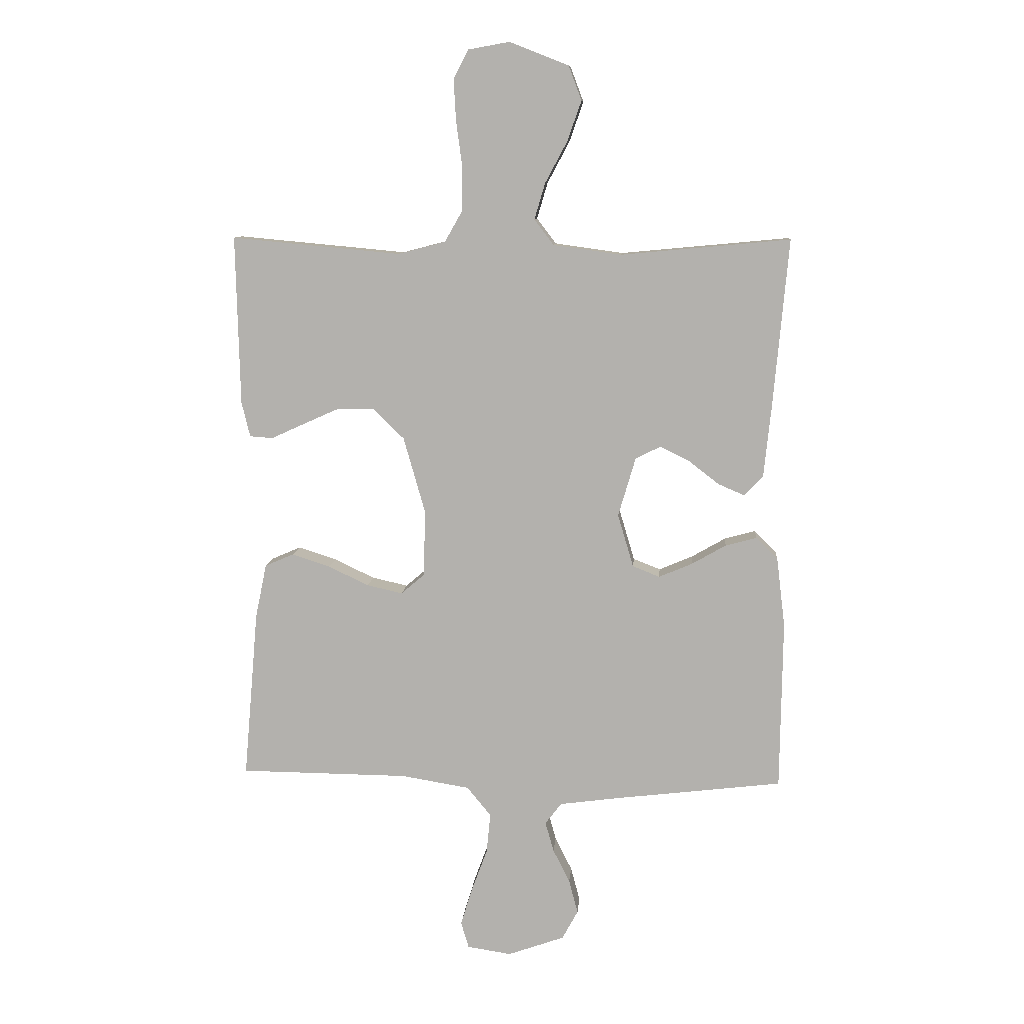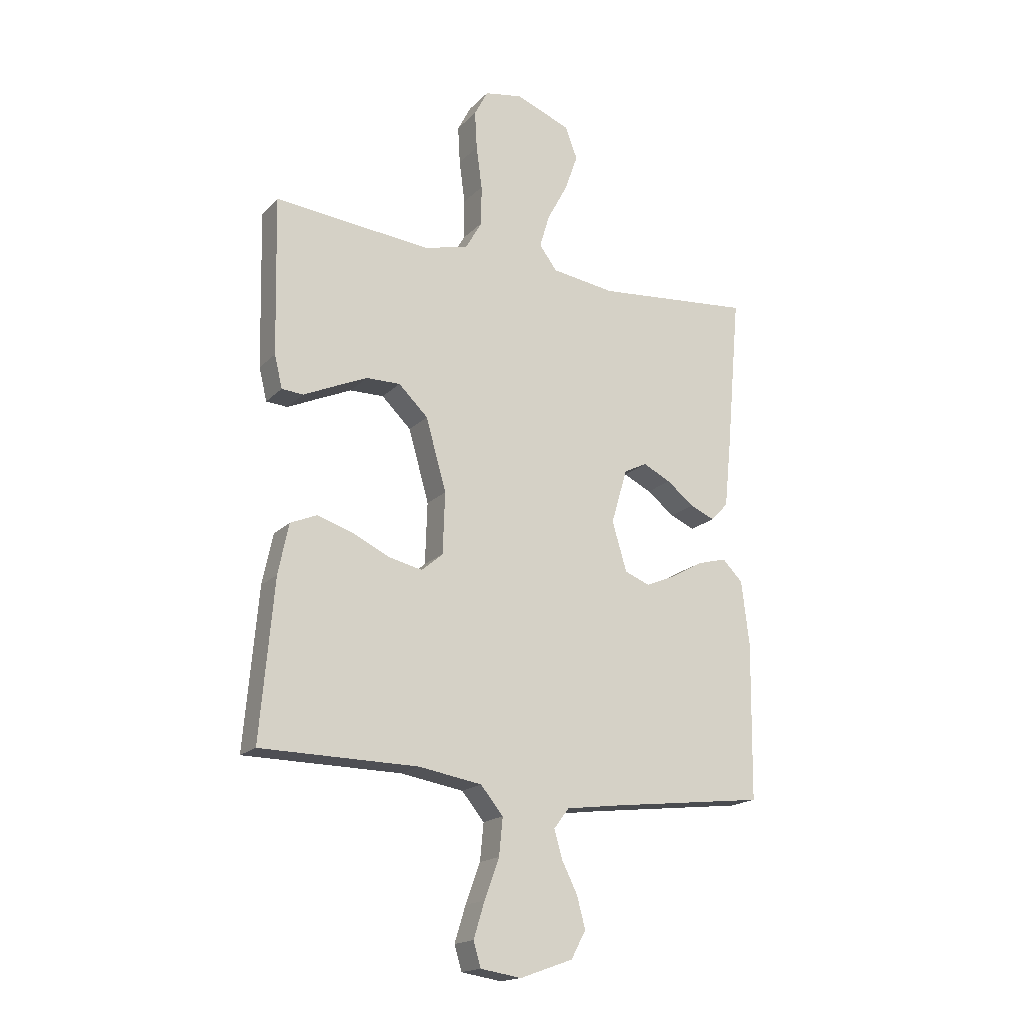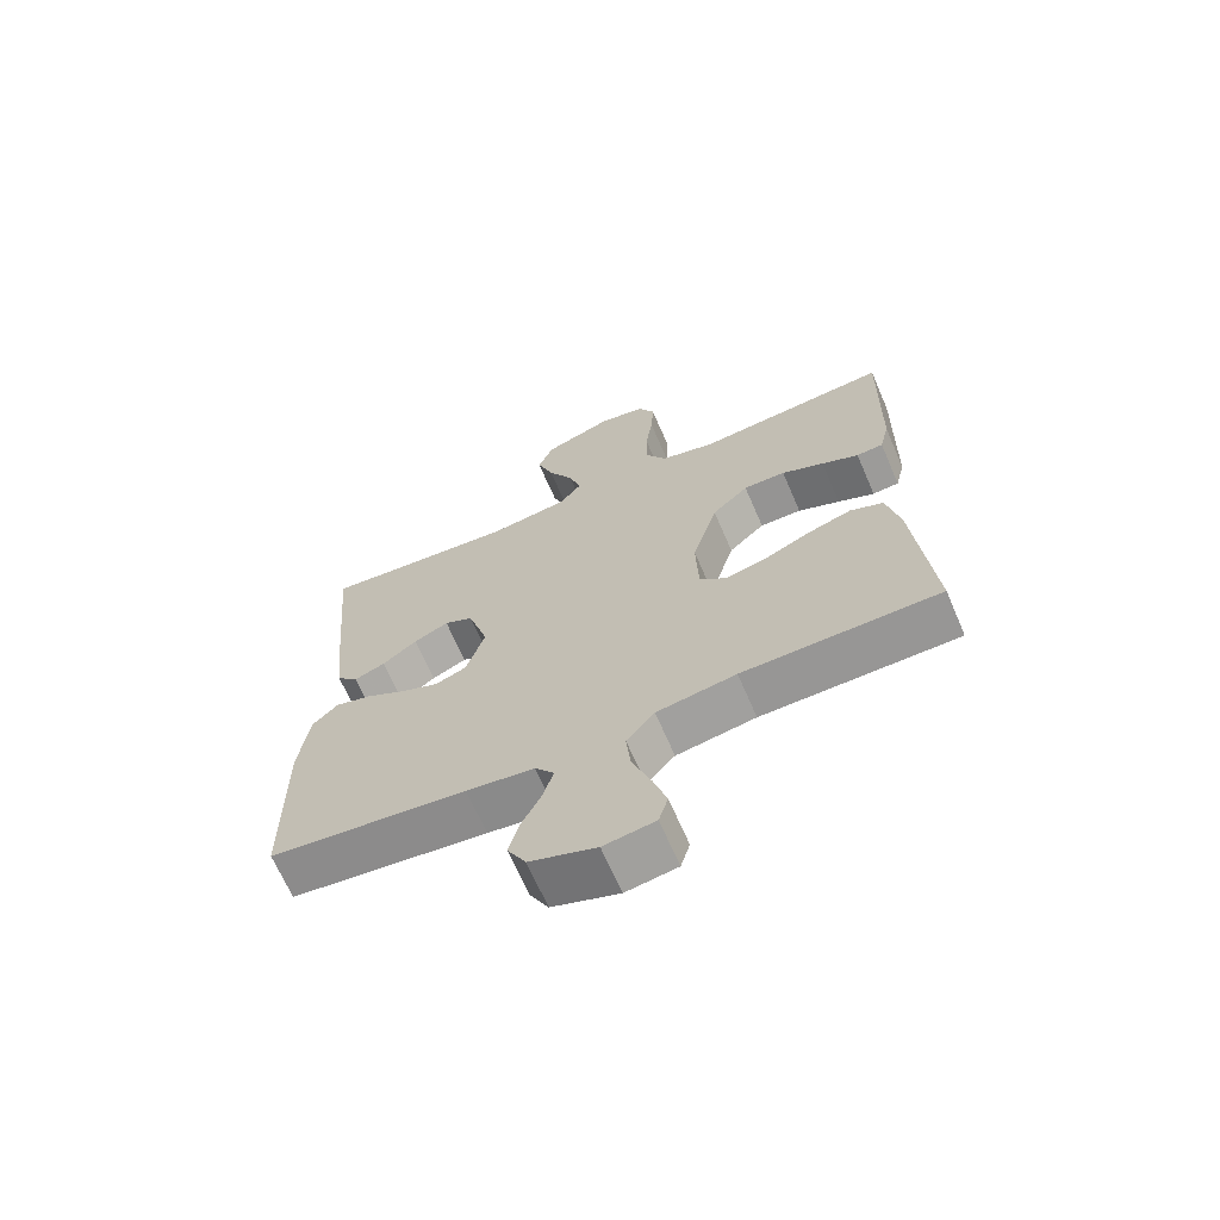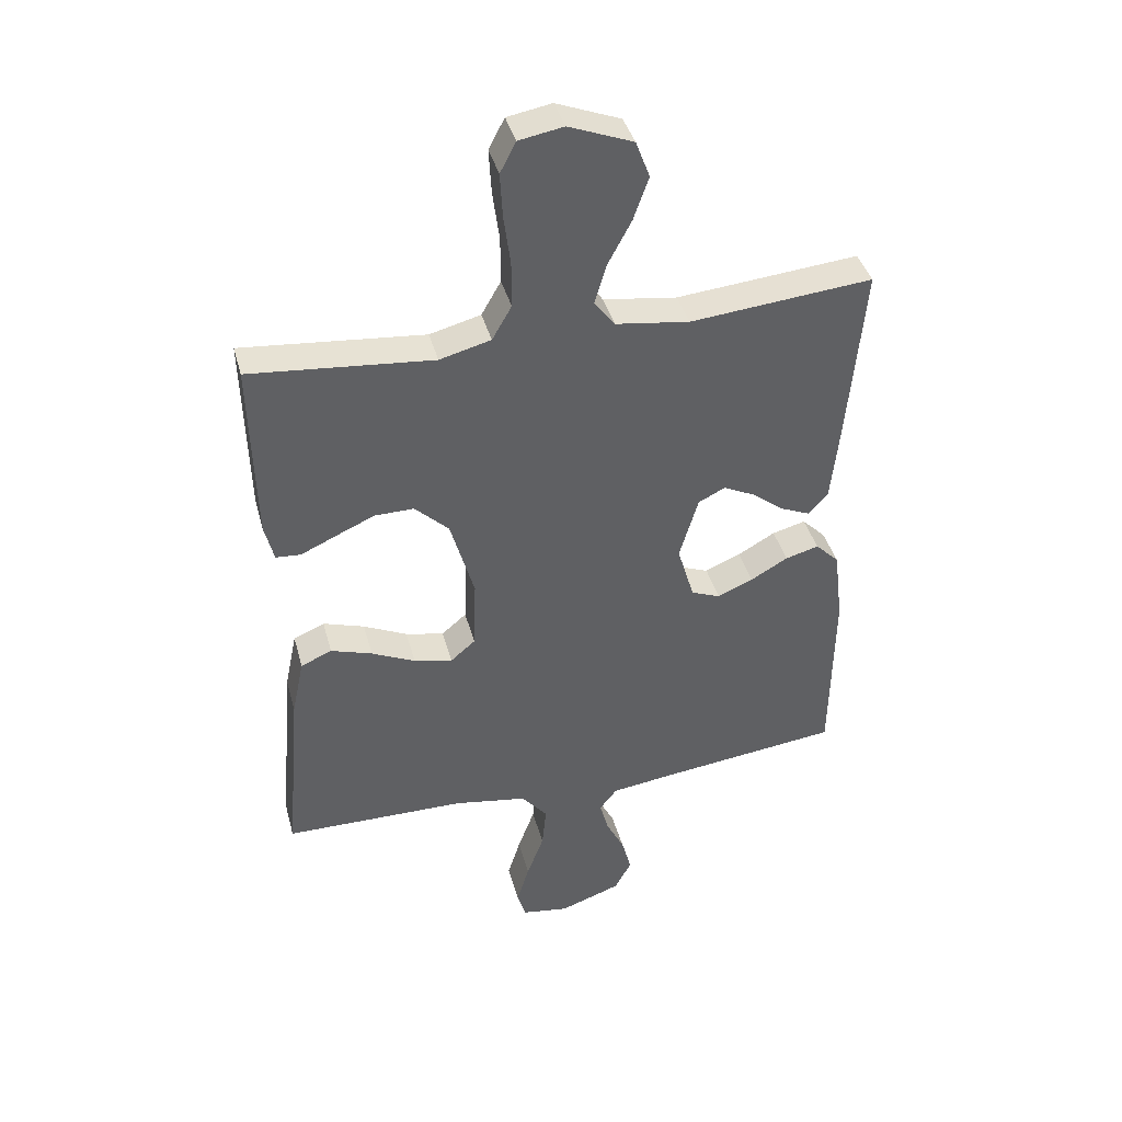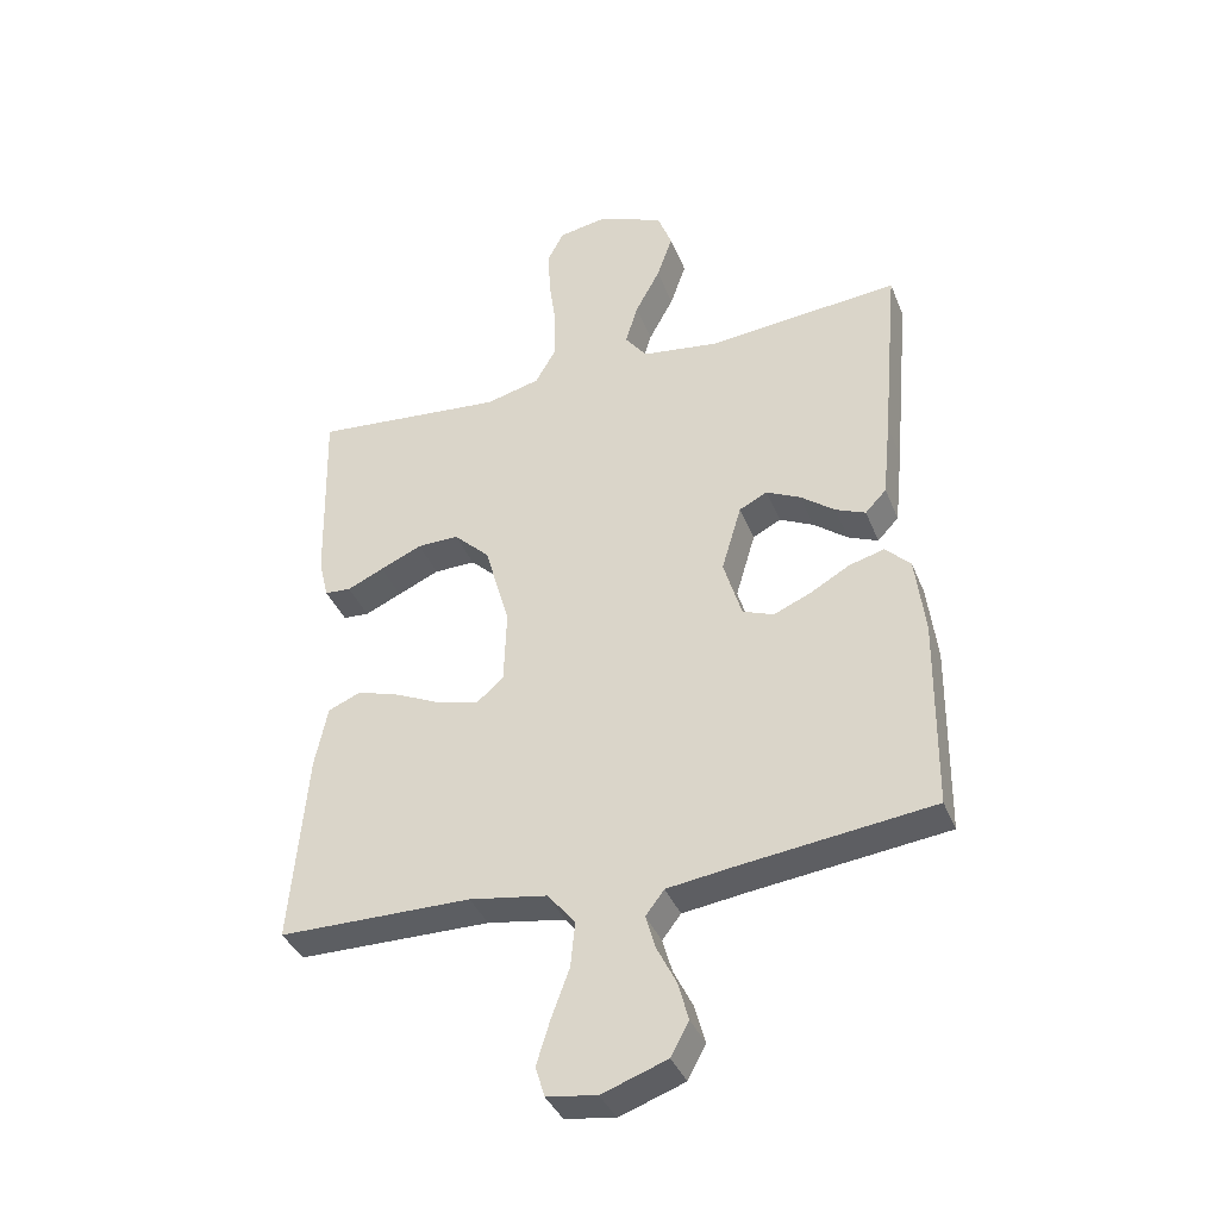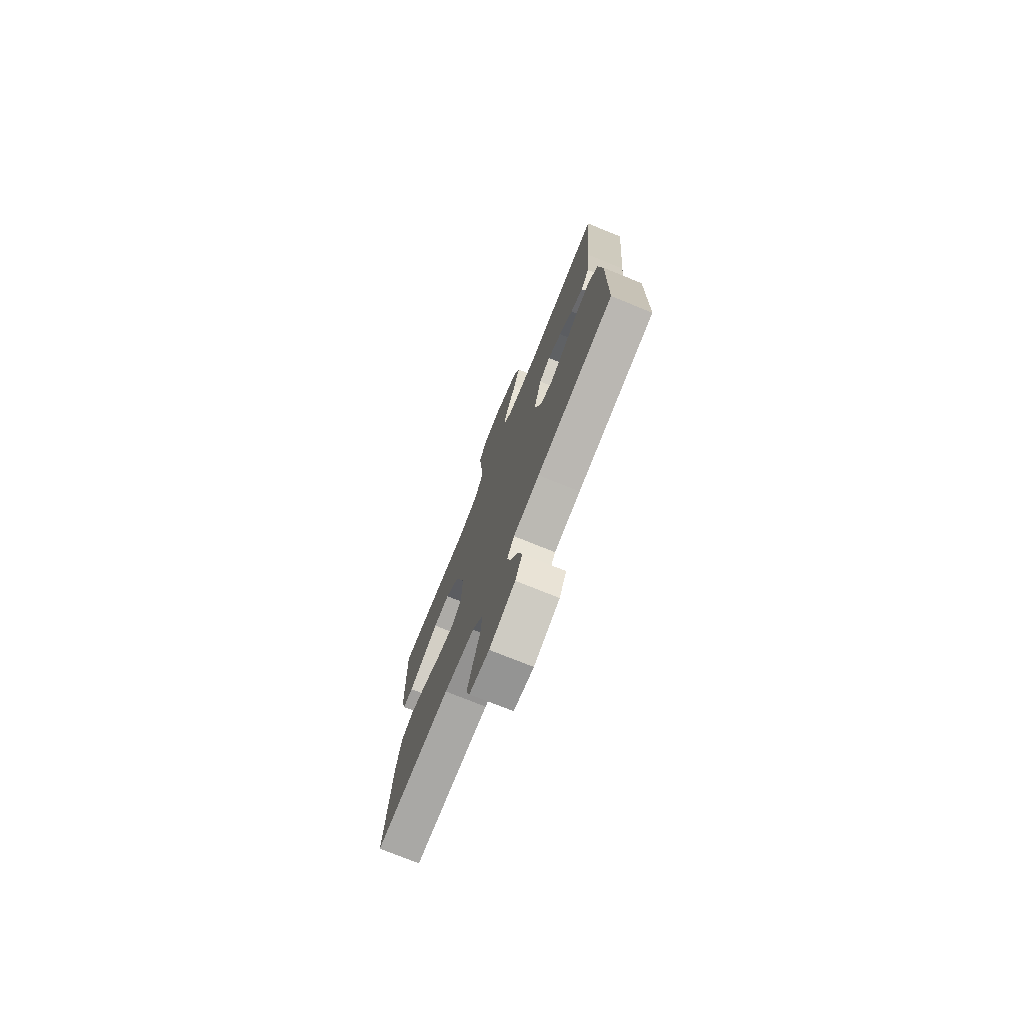
<metadata>
{"format":"obj","ext":"obj","renderer":"f3d","projection":"perspective","resolution":1024,"background":"white","views":[{"elev":9.7,"azim":-175.3,"up":"+Z"},{"elev":-18.0,"azim":150.9,"up":"+Z"},{"elev":-67.7,"azim":23.4,"up":"+Z"},{"elev":40.4,"azim":165.2,"up":"+Z"},{"elev":-38.2,"azim":-159.5,"up":"+Z"},{"elev":-75.6,"azim":-112.0,"up":"+Z"}]}
</metadata>
<code>
v -0.5 0.07 0.5
v -0.2 0.07 0.472
v -0.079 0.07 0.489
v -0.045 0.07 0.534
v -0.064 0.07 0.598
v -0.103 0.07 0.671
v -0.128 0.07 0.742
v -0.105 0.07 0.803
v 0 0.07 0.844
v 0.073 0.07 0.831
v 0.099 0.07 0.781
v 0.095 0.07 0.708
v 0.084 0.07 0.626
v 0.084 0.07 0.55
v 0.116 0.07 0.494
v 0.2 0.07 0.472
v 0.5 0.07 0.5
v 0.493 0.07 0.2
v 0.478 0.07 0.138
v 0.437 0.07 0.135
v 0.38 0.07 0.161
v 0.315 0.07 0.19
v 0.25 0.07 0.191
v 0.194 0.07 0.137
v 0.155 0.07 0
v 0.159 0.07 -0.117
v 0.2 0.07 -0.152
v 0.263 0.07 -0.138
v 0.335 0.07 -0.104
v 0.403 0.07 -0.082
v 0.454 0.07 -0.104
v 0.474 0.07 -0.2
v 0.5 0.07 -0.5
v 0.2 0.07 -0.503
v 0.079 0.07 -0.523
v 0.036 0.07 -0.575
v 0.043 0.07 -0.646
v 0.071 0.07 -0.722
v 0.092 0.07 -0.79
v 0.078 0.07 -0.837
v 0 0.07 -0.849
v -0.101 0.07 -0.813
v -0.129 0.07 -0.761
v -0.113 0.07 -0.701
v -0.083 0.07 -0.641
v -0.068 0.07 -0.588
v -0.097 0.07 -0.55
v -0.2 0.07 -0.536
v -0.5 0.07 -0.5
v -0.504 0.07 -0.2
v -0.489 0.07 -0.077
v -0.45 0.07 -0.038
v -0.395 0.07 -0.053
v -0.334 0.07 -0.088
v -0.275 0.07 -0.113
v -0.227 0.07 -0.094
v -0.199 0.07 0
v -0.23 0.07 0.105
v -0.274 0.07 0.127
v -0.327 0.07 0.101
v -0.38 0.07 0.06
v -0.427 0.07 0.04
v -0.46 0.07 0.075
v -0.473 0.07 0.2
v -0.5 0 0.5
v -0.2 0 0.472
v -0.079 0 0.489
v -0.045 0 0.534
v -0.064 0 0.598
v -0.103 0 0.671
v -0.128 0 0.742
v -0.105 0 0.803
v 0 0 0.844
v 0.073 0 0.831
v 0.099 0 0.781
v 0.095 0 0.708
v 0.084 0 0.626
v 0.084 0 0.55
v 0.116 0 0.494
v 0.2 0 0.472
v 0.5 0 0.5
v 0.493 0 0.2
v 0.478 0 0.138
v 0.437 0 0.135
v 0.38 0 0.161
v 0.315 0 0.19
v 0.25 0 0.191
v 0.194 0 0.137
v 0.155 0 0
v 0.159 0 -0.117
v 0.2 0 -0.152
v 0.263 0 -0.138
v 0.335 0 -0.104
v 0.403 0 -0.082
v 0.454 0 -0.104
v 0.474 0 -0.2
v 0.5 0 -0.5
v 0.2 0 -0.503
v 0.079 0 -0.523
v 0.036 0 -0.575
v 0.043 0 -0.646
v 0.071 0 -0.722
v 0.092 0 -0.79
v 0.078 0 -0.837
v 0 0 -0.849
v -0.101 0 -0.813
v -0.129 0 -0.761
v -0.113 0 -0.701
v -0.083 0 -0.641
v -0.068 0 -0.588
v -0.097 0 -0.55
v -0.2 0 -0.536
v -0.5 0 -0.5
v -0.504 0 -0.2
v -0.489 0 -0.077
v -0.45 0 -0.038
v -0.395 0 -0.053
v -0.334 0 -0.088
v -0.275 0 -0.113
v -0.227 0 -0.094
v -0.199 0 0
v -0.23 0 0.105
v -0.274 0 0.127
v -0.327 0 0.101
v -0.38 0 0.06
v -0.427 0 0.04
v -0.46 0 0.075
v -0.473 0 0.2
f 64 1 2
f 63 64 2
f 62 63 2
f 61 62 2
f 60 61 2
f 59 60 2 3
f 58 59 3 4
f 57 58 4
f 52 53 54
f 51 52 54
f 50 51 54
f 49 50 54
f 48 49 54
f 47 48 54 55
f 46 47 55 56
f 43 44 45
f 42 43 45
f 41 42 45
f 40 41 45
f 39 40 45
f 38 39 45
f 37 38 45
f 36 37 45 46
f 46 56 57
f 36 46 57
f 35 36 57
f 32 33 34
f 31 32 34
f 30 31 34
f 29 30 34
f 28 29 34
f 27 28 34 35
f 19 20 21
f 18 19 21
f 17 18 21
f 16 17 21
f 15 16 21 22
f 11 12 13
f 10 11 13
f 9 10 13
f 8 9 13
f 7 8 13
f 6 7 13
f 5 6 13
f 4 5 13 14
f 57 4 14 15
f 26 27 35 57
f 25 26 57 15
f 15 22 23
f 15 23 24
f 15 24 25
f 66 65 128
f 66 128 127
f 66 127 126
f 66 126 125
f 66 125 124
f 67 66 124 123
f 68 67 123 122
f 68 122 121
f 118 117 116
f 118 116 115
f 118 115 114
f 118 114 113
f 118 113 112
f 119 118 112 111
f 120 119 111 110
f 109 108 107
f 109 107 106
f 109 106 105
f 109 105 104
f 109 104 103
f 109 103 102
f 109 102 101
f 110 109 101 100
f 121 120 110
f 121 110 100
f 121 100 99
f 98 97 96
f 98 96 95
f 98 95 94
f 98 94 93
f 98 93 92
f 99 98 92 91
f 85 84 83
f 85 83 82
f 85 82 81
f 85 81 80
f 86 85 80 79
f 77 76 75
f 77 75 74
f 77 74 73
f 77 73 72
f 77 72 71
f 77 71 70
f 77 70 69
f 78 77 69 68
f 79 78 68 121
f 121 99 91 90
f 79 121 90 89
f 87 86 79
f 88 87 79
f 89 88 79
f 1 65 66 2
f 2 66 67 3
f 3 67 68 4
f 4 68 69 5
f 5 69 70 6
f 6 70 71 7
f 7 71 72 8
f 8 72 73 9
f 9 73 74 10
f 10 74 75 11
f 11 75 76 12
f 12 76 77 13
f 13 77 78 14
f 14 78 79 15
f 15 79 80 16
f 16 80 81 17
f 17 81 82 18
f 18 82 83 19
f 19 83 84 20
f 20 84 85 21
f 21 85 86 22
f 22 86 87 23
f 23 87 88 24
f 24 88 89 25
f 25 89 90 26
f 26 90 91 27
f 27 91 92 28
f 28 92 93 29
f 29 93 94 30
f 30 94 95 31
f 31 95 96 32
f 32 96 97 33
f 33 97 98 34
f 34 98 99 35
f 35 99 100 36
f 36 100 101 37
f 37 101 102 38
f 38 102 103 39
f 39 103 104 40
f 40 104 105 41
f 41 105 106 42
f 42 106 107 43
f 43 107 108 44
f 44 108 109 45
f 45 109 110 46
f 46 110 111 47
f 47 111 112 48
f 48 112 113 49
f 49 113 114 50
f 50 114 115 51
f 51 115 116 52
f 52 116 117 53
f 53 117 118 54
f 54 118 119 55
f 55 119 120 56
f 56 120 121 57
f 57 121 122 58
f 58 122 123 59
f 59 123 124 60
f 60 124 125 61
f 61 125 126 62
f 62 126 127 63
f 63 127 128 64
f 64 128 65 1

</code>
